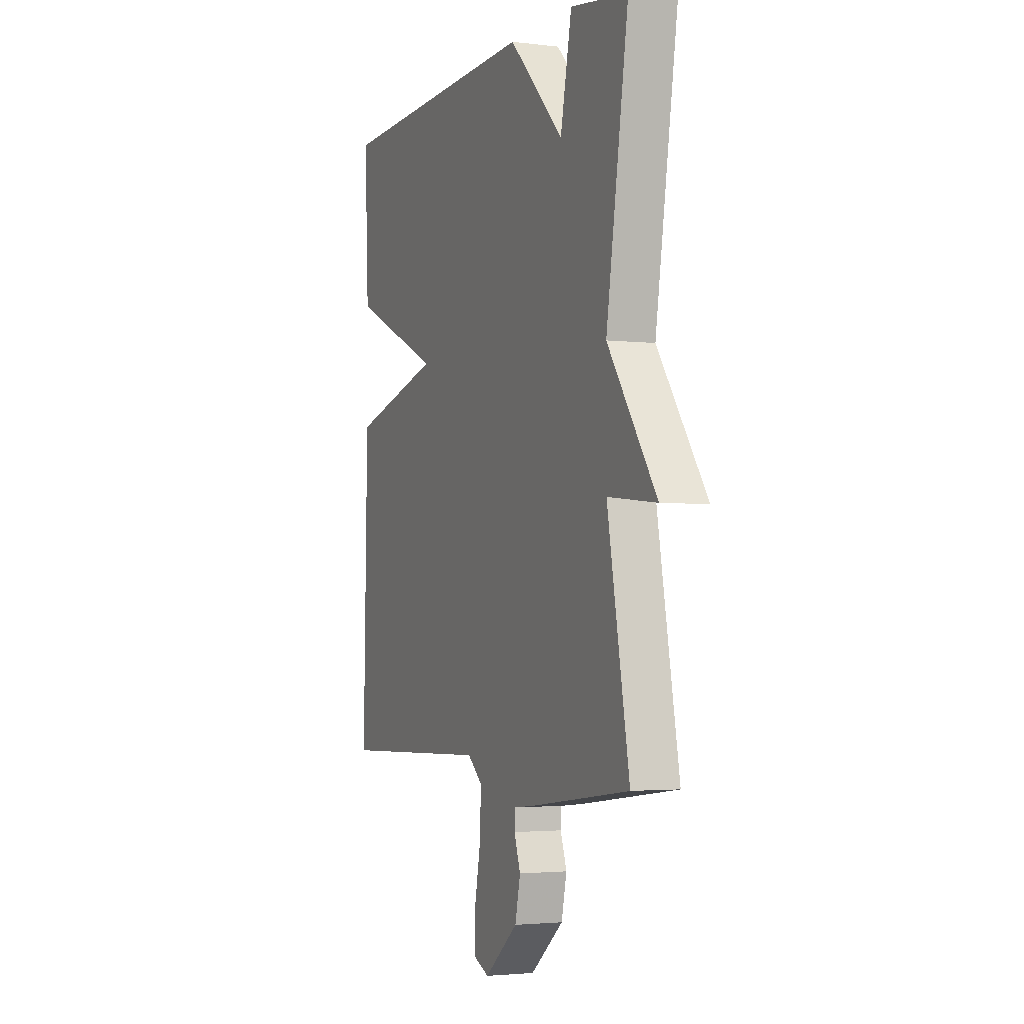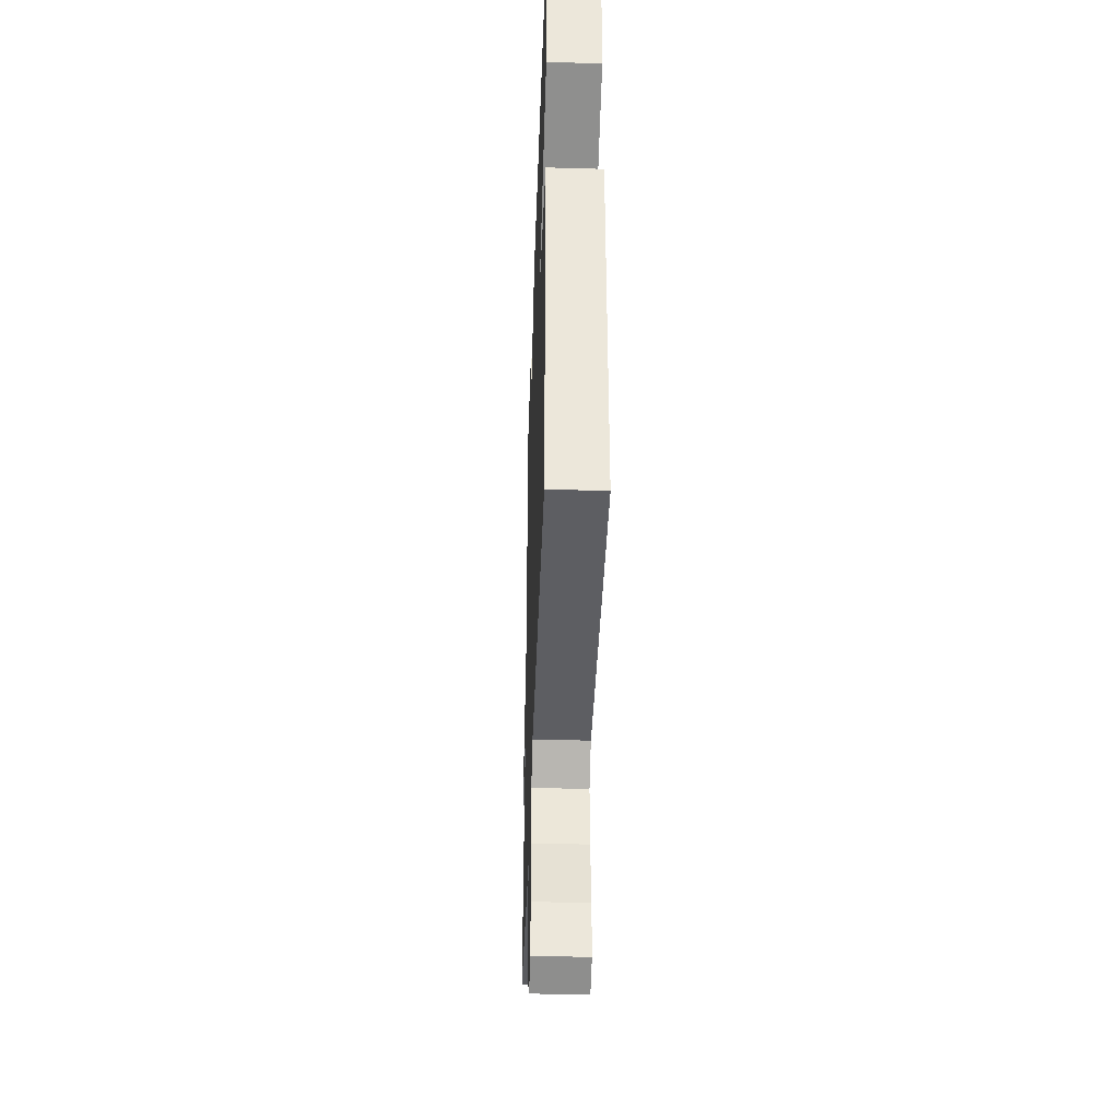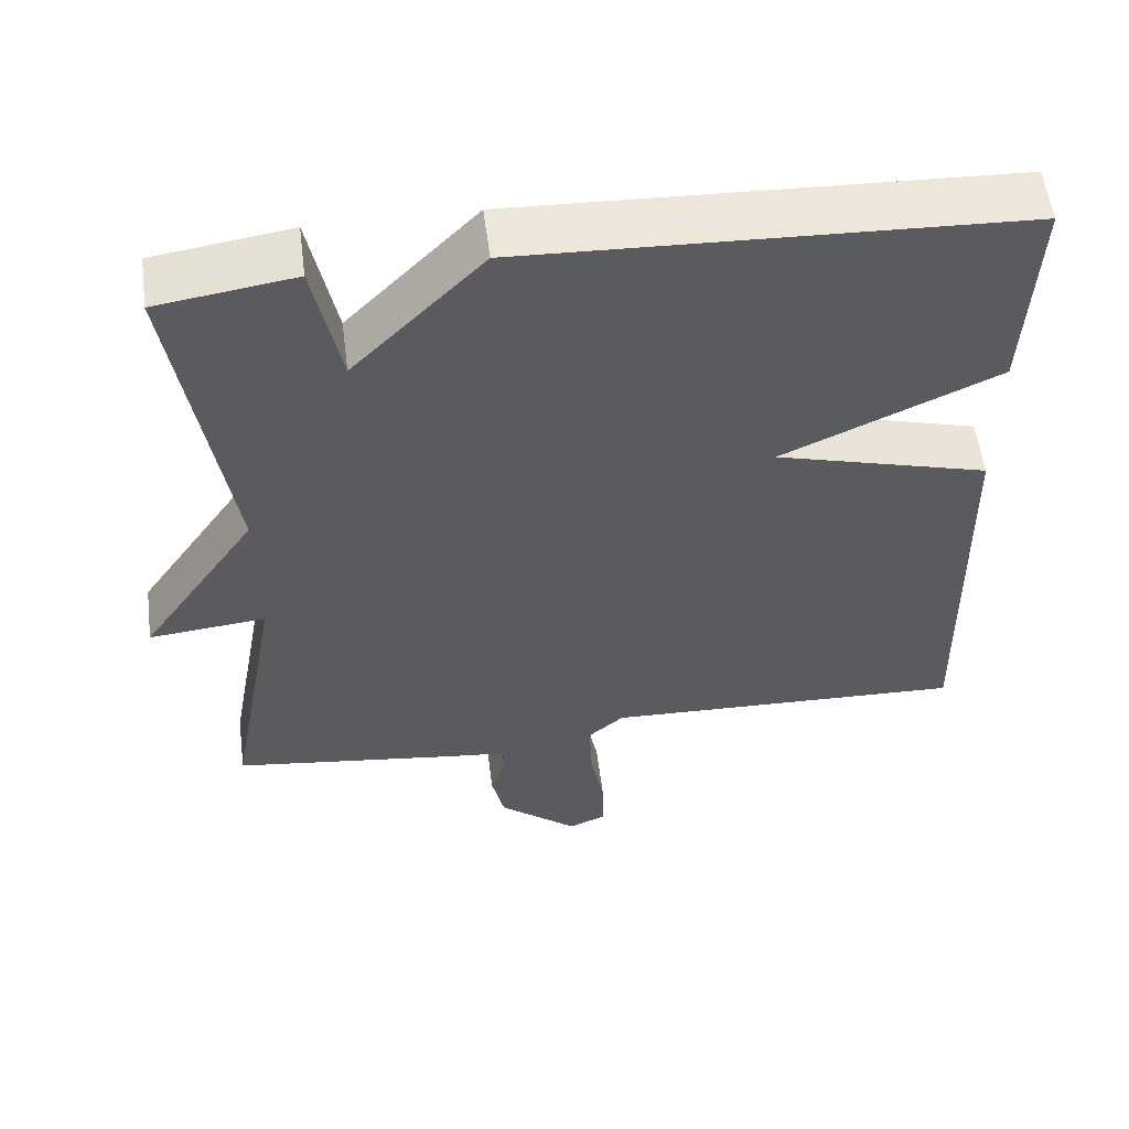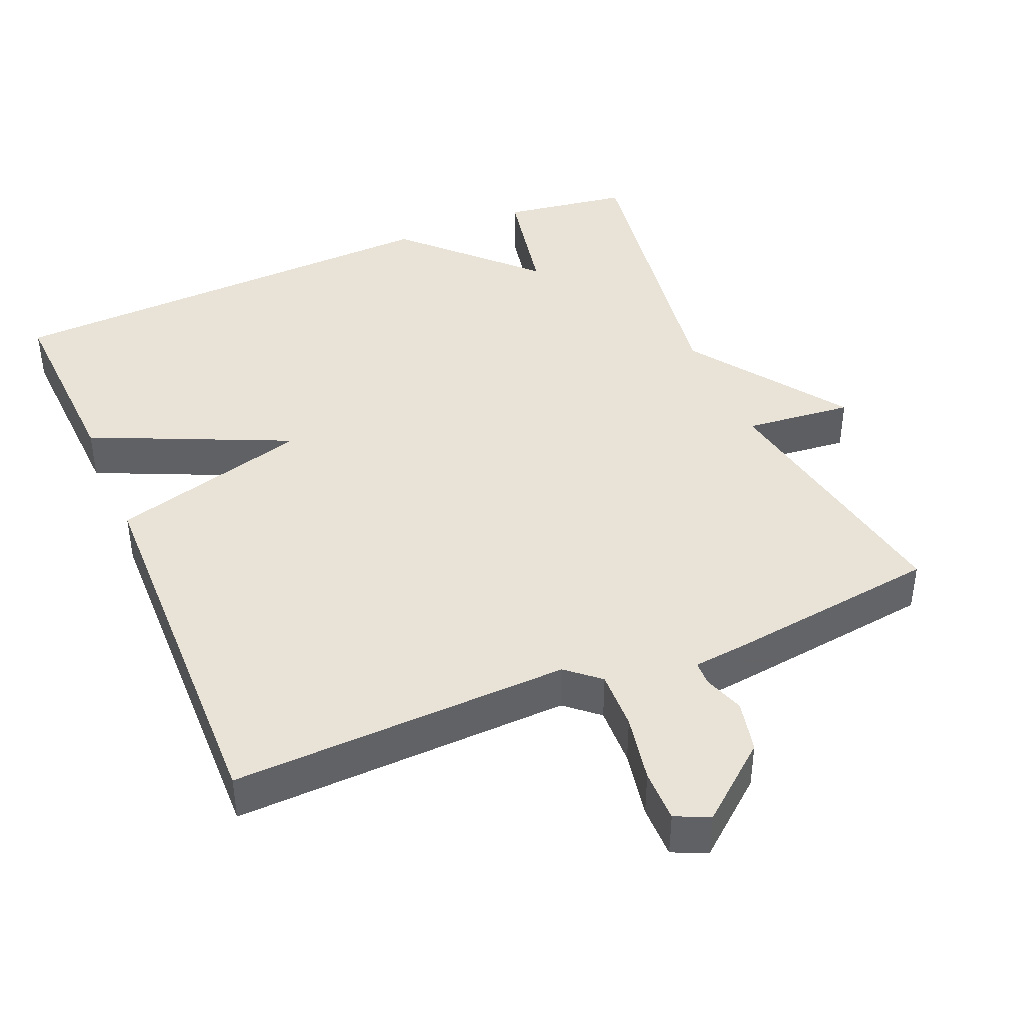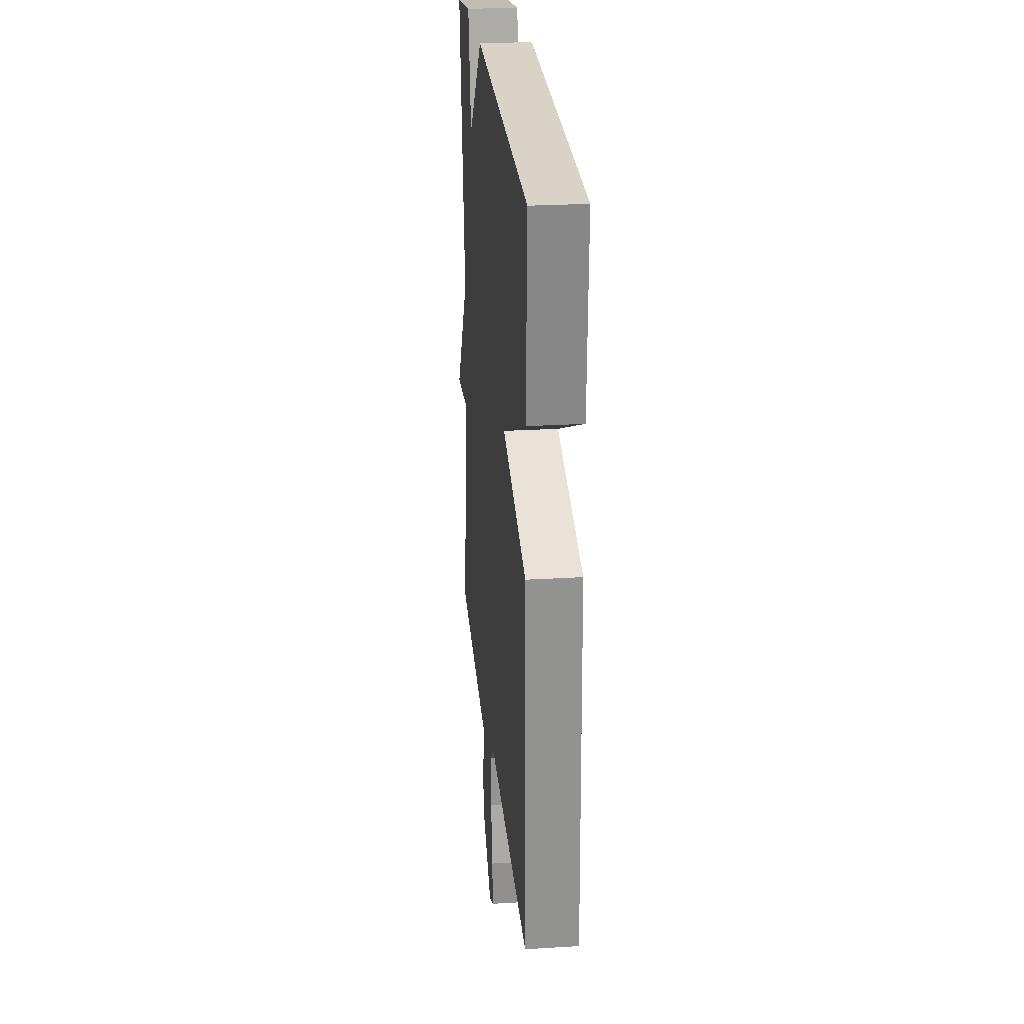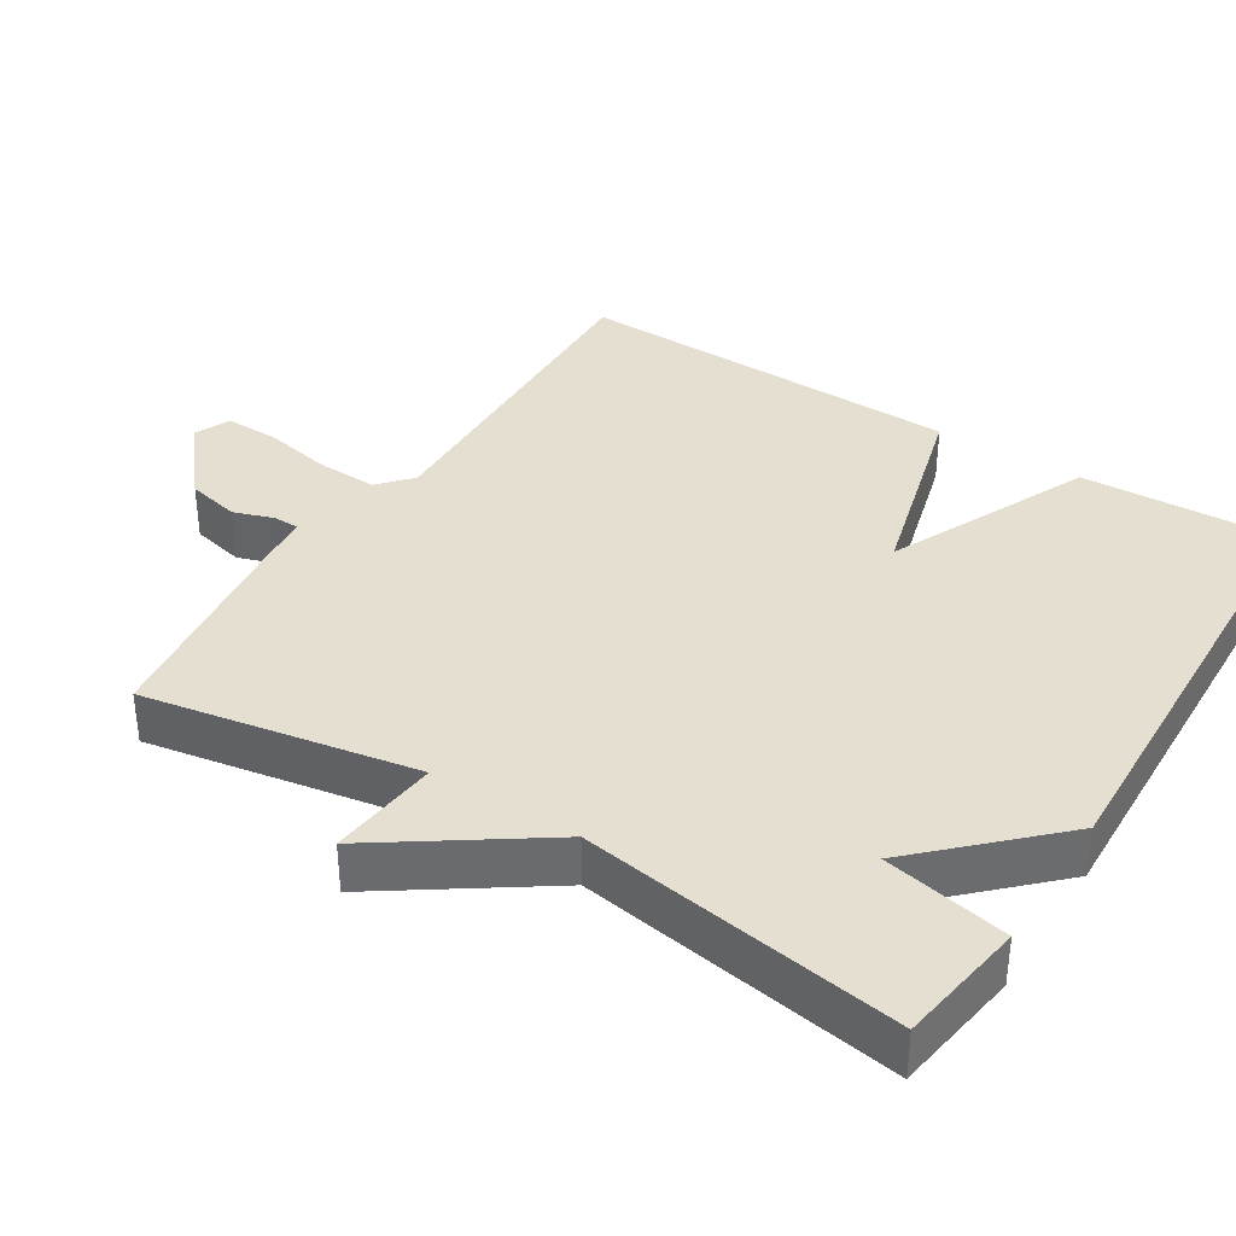
<metadata>
{"format":"obj","ext":"obj","renderer":"f3d","projection":"perspective","resolution":1024,"background":"white","views":[{"elev":-2.8,"azim":-112.9,"up":"+Z"},{"elev":-40.6,"azim":88.0,"up":"+Z"},{"elev":56.1,"azim":-7.3,"up":"+Z"},{"elev":41.9,"azim":157.0,"up":"+Y"},{"elev":25.5,"azim":84.5,"up":"+Z"},{"elev":36.8,"azim":-57.7,"up":"+Y"}]}
</metadata>
<code>
v 0.5 0.07 -0.5
v 0.036 0.07 -0.484
v -0.009 0.07 -0.523
v -0.006 0.07 -0.605
v 0.012 0.07 -0.698
v 0.013 0.07 -0.771
v -0.034 0.07 -0.792
v -0.136 0.07 -0.708
v -0.152 0.07 -0.636
v -0.133 0.07 -0.581
v -0.134 0.07 -0.547
v -0.207 0.07 -0.539
v -0.5 0.07 -0.5
v -0.433 0.07 -0.132
v -0.582 0.07 -0.147
v -0.433 0.07 0.068
v -0.5 0.07 0.5
v -0.326 0.07 0.526
v -0.292 0.07 0.357
v -0.126 0.07 0.526
v 0.5 0.07 0.5
v 0.488 0.07 0.23
v 0.215 0.07 0.106
v 0.488 0.07 0.03
v 0.5 0 -0.5
v 0.036 0 -0.484
v -0.009 0 -0.523
v -0.006 0 -0.605
v 0.012 0 -0.698
v 0.013 0 -0.771
v -0.034 0 -0.792
v -0.136 0 -0.708
v -0.152 0 -0.636
v -0.133 0 -0.581
v -0.134 0 -0.547
v -0.207 0 -0.539
v -0.5 0 -0.5
v -0.433 0 -0.132
v -0.582 0 -0.147
v -0.433 0 0.068
v -0.5 0 0.5
v -0.326 0 0.526
v -0.292 0 0.357
v -0.126 0 0.526
v 0.5 0 0.5
v 0.488 0 0.23
v 0.215 0 0.106
v 0.488 0 0.03
f 23 24 1 2
f 21 22 23
f 20 21 23
f 19 20 23
f 19 23 2 3
f 16 17 18 19
f 16 19 3 4
f 14 15 16
f 14 16 4 5
f 11 12 13 14
f 11 14 5
f 5 6 7
f 11 5 7
f 10 11 7
f 7 8 9 10
f 26 25 48 47
f 47 46 45
f 47 45 44
f 47 44 43
f 27 26 47 43
f 43 42 41 40
f 28 27 43 40
f 40 39 38
f 29 28 40 38
f 38 37 36 35
f 29 38 35
f 31 30 29
f 31 29 35
f 31 35 34
f 34 33 32 31
f 1 25 26 2
f 2 26 27 3
f 3 27 28 4
f 4 28 29 5
f 5 29 30 6
f 6 30 31 7
f 7 31 32 8
f 8 32 33 9
f 9 33 34 10
f 10 34 35 11
f 11 35 36 12
f 12 36 37 13
f 13 37 38 14
f 14 38 39 15
f 15 39 40 16
f 16 40 41 17
f 17 41 42 18
f 18 42 43 19
f 19 43 44 20
f 20 44 45 21
f 21 45 46 22
f 22 46 47 23
f 23 47 48 24
f 24 48 25 1

</code>
